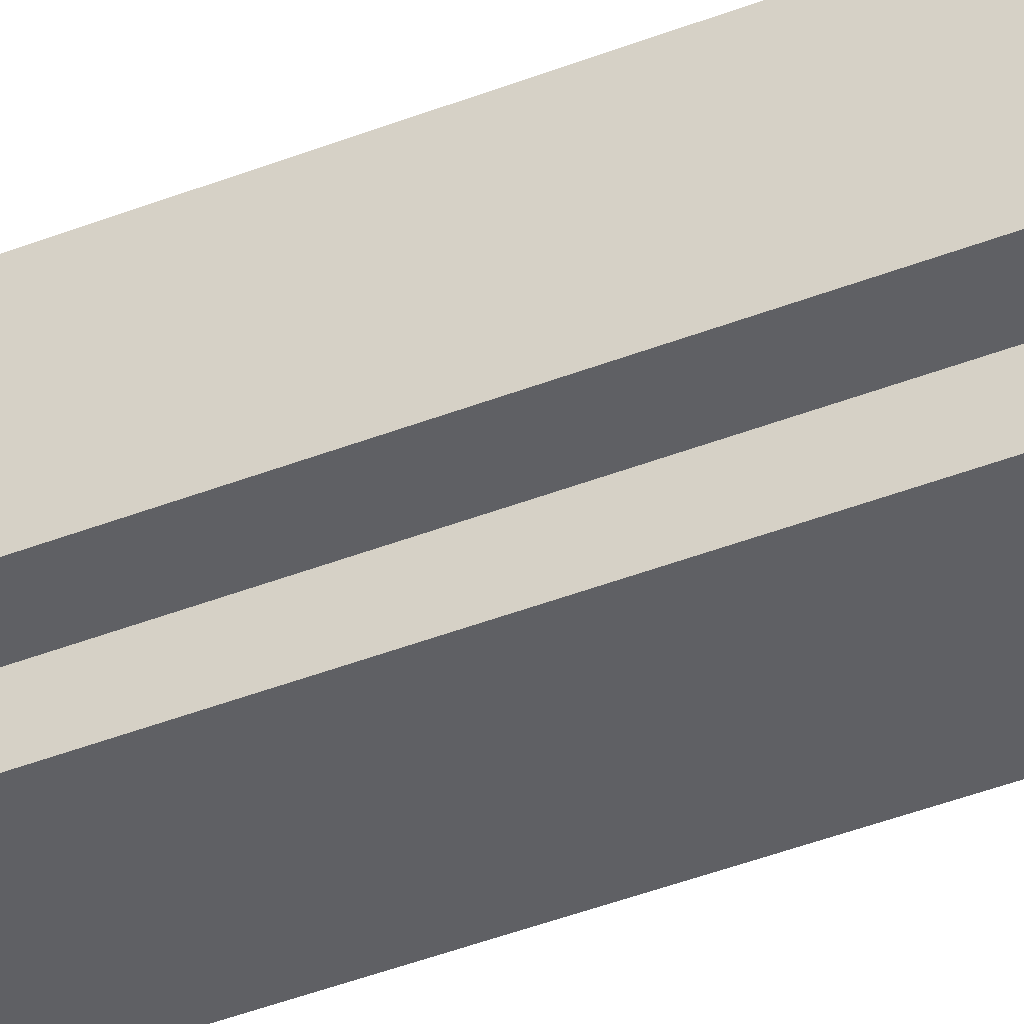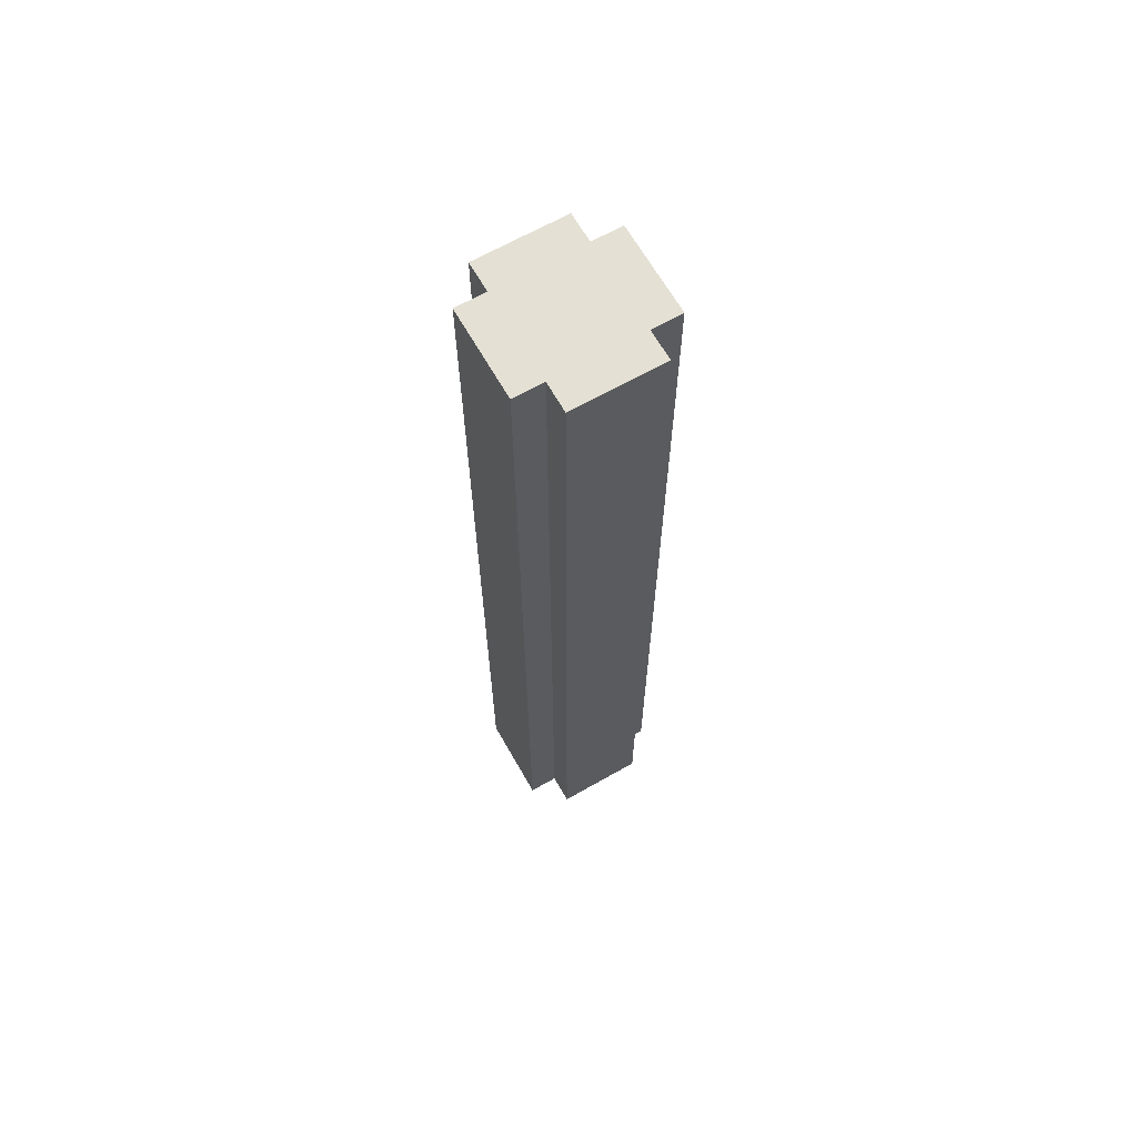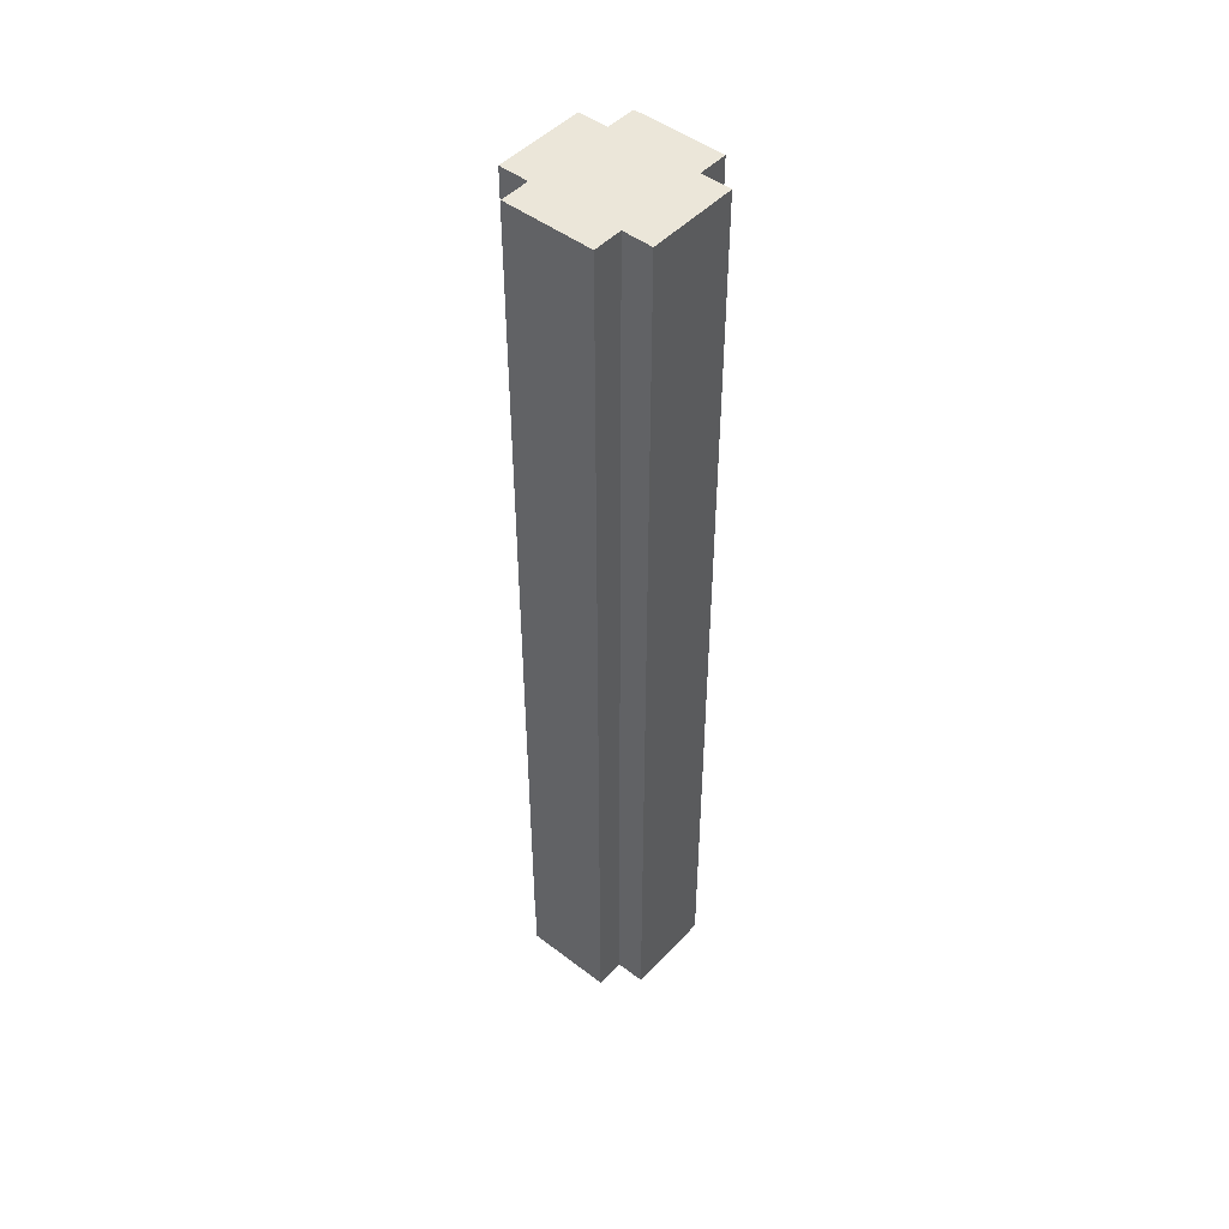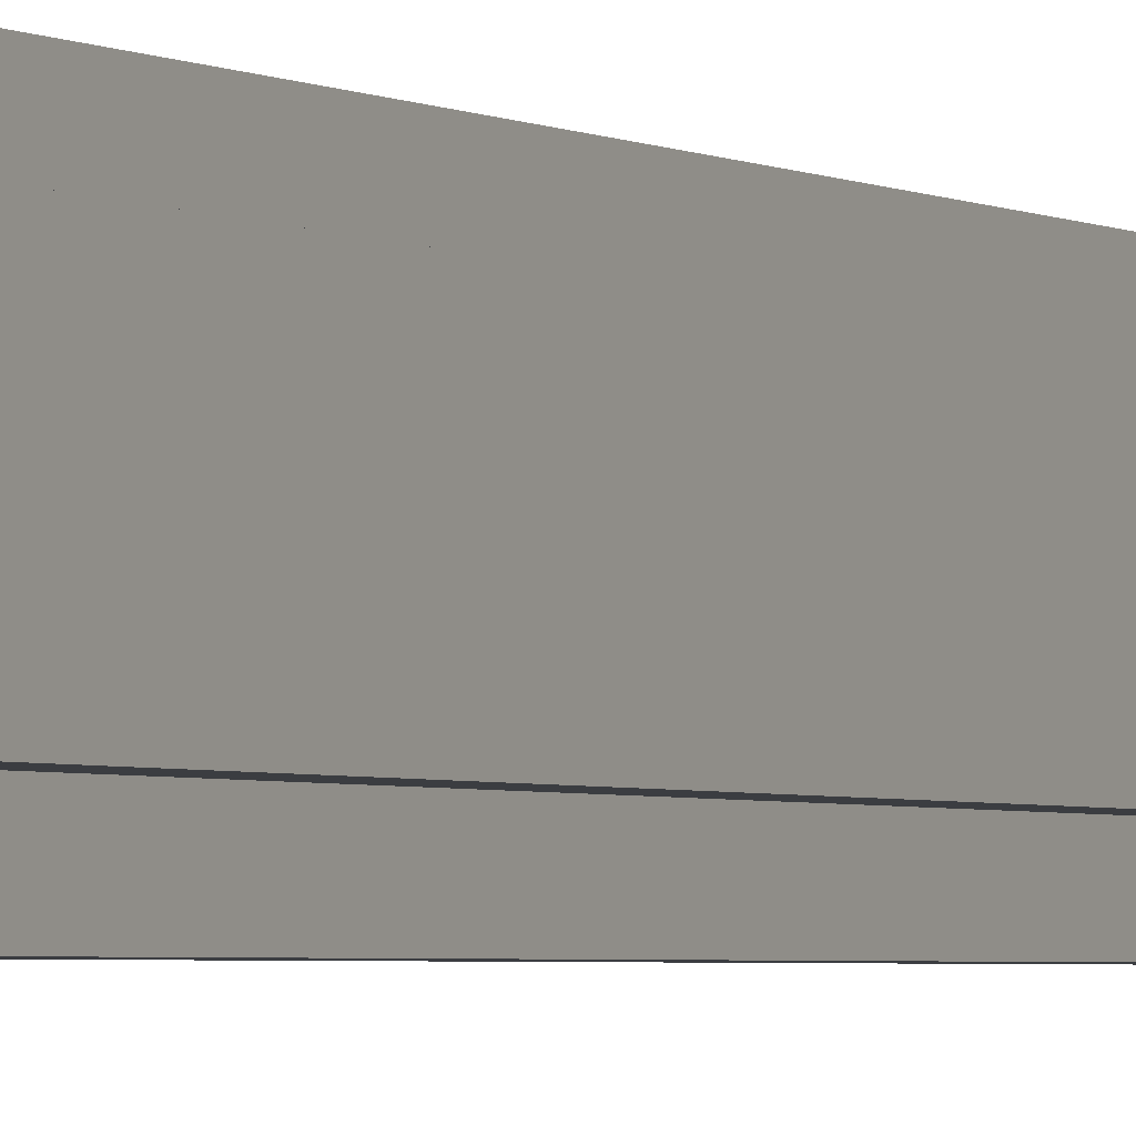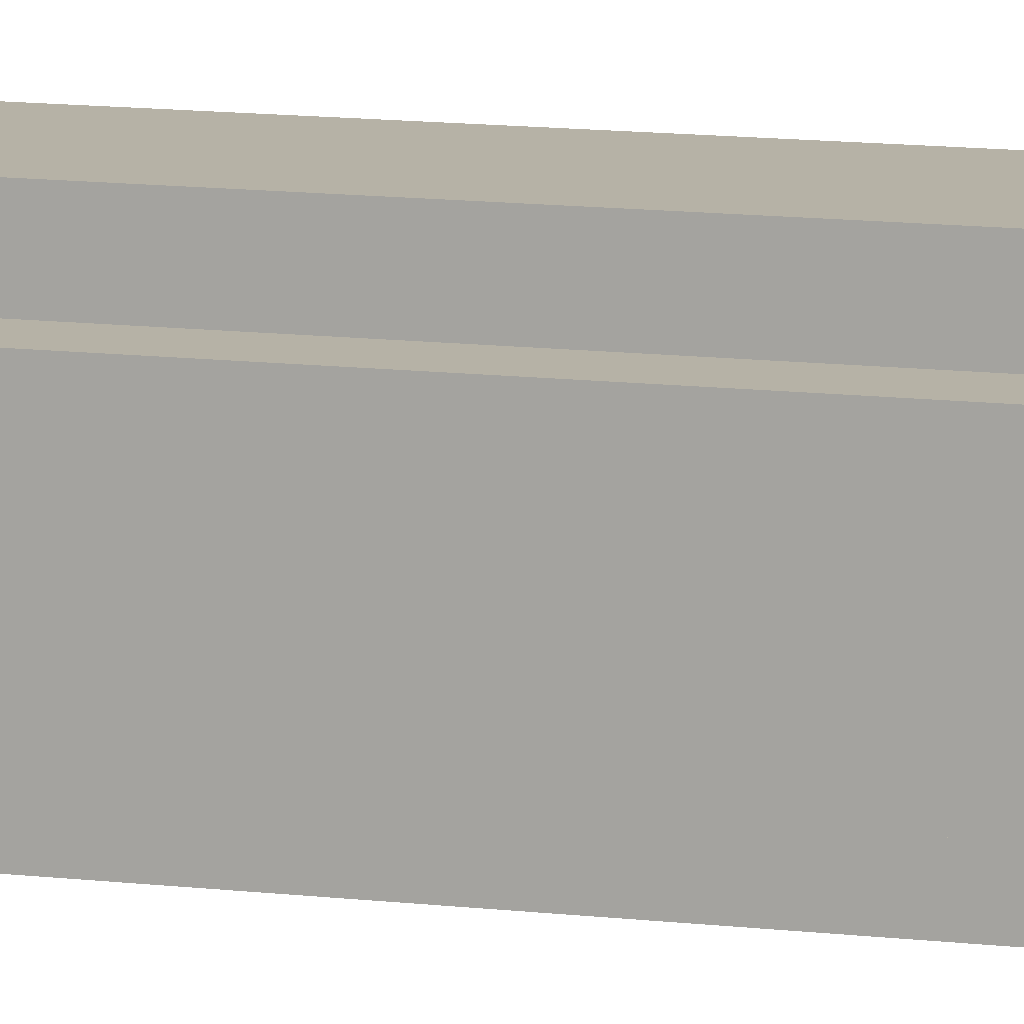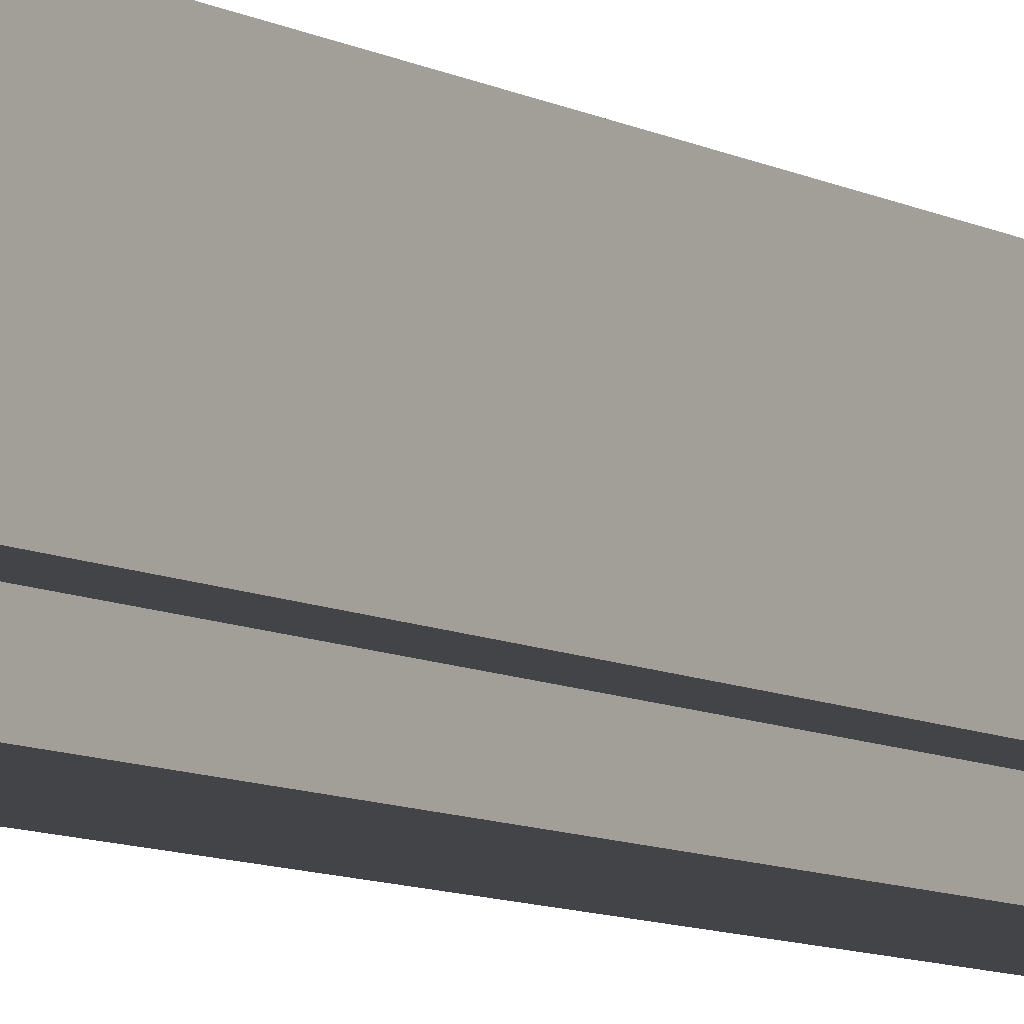
<metadata>
{"format":"obj","ext":"obj","renderer":"f3d","projection":"perspective","resolution":1024,"background":"white","views":[{"elev":-43.4,"azim":-65.3,"up":"+Z"},{"elev":66.1,"azim":-29.7,"up":"+Y"},{"elev":47.8,"azim":130.6,"up":"+Y"},{"elev":-2.4,"azim":-154.4,"up":"+Z"},{"elev":12.2,"azim":-74.2,"up":"+Z"},{"elev":-7.8,"azim":32.4,"up":"+Z"}]}
</metadata>
<code>
o
v -0.2 0.4 0.1
v -0.2 0.4 -0.2
v -0.2 3.6 0.1
v -0.2 3.6 -0.2
v -0.1 0.4 0.2
v -0.1 0.4 0.1
v -0.1 0.4 -0.2
v -0.1 0.4 -0.3
v -0.1 3.6 0.2
v -0.1 3.6 0.1
v -0.1 3.6 -0.2
v -0.1 3.6 -0.3
v 0.2 0.8 0.1
v 0.2 0.8 -0.2
v 0.2 0.9 0.1
v 0.2 0.9 -0.2
v 0.2 3.1 0.1
v 0.2 3.1 -0.2
v 0.2 3.2 0.1
v 0.2 3.2 -0.2
v -0.1 0.8 0.1
v -0.1 0.8 -0.2
v -0.1 0.9 0.1
v -0.1 0.9 -0.2
v -0.1 3.1 0.1
v -0.1 3.1 -0.2
v -0.1 3.2 0.1
v -0.1 3.2 -0.2
v 0.2 0.4 0.2
v 0.2 0.4 0.1
v 0.2 0.4 -0.2
v 0.2 0.4 -0.3
v 0.2 3.6 0.2
v 0.2 3.6 0.1
v 0.2 3.6 -0.2
v 0.2 3.6 -0.3
v 0.3 0.4 0.1
v 0.3 0.4 -0.2
v 0.3 3.6 0.1
v 0.3 3.6 -0.2
v -0.1 0.4 0.2
v -0.1 3.6 0.2
v 0.2 0.4 0.2
v 0.2 3.6 0.2
v -0.2 0.4 0.1
v -0.2 3.6 0.1
v -0.1 0.4 0.1
v -0.1 3.6 0.1
v 0.2 0.4 0.1
v 0.2 3.6 0.1
v 0.3 0.4 0.1
v 0.3 3.6 0.1
v -0.1 0.8 -0.2
v -0.1 0.9 -0.2
v -0.1 3.1 -0.2
v -0.1 3.2 -0.2
v 0.2 0.8 -0.2
v 0.2 0.9 -0.2
v 0.2 3.1 -0.2
v 0.2 3.2 -0.2
v -0.1 0.8 0.1
v -0.1 0.9 0.1
v -0.1 3.1 0.1
v -0.1 3.2 0.1
v 0.2 0.8 0.1
v 0.2 0.9 0.1
v 0.2 3.1 0.1
v 0.2 3.2 0.1
v -0.2 0.4 -0.2
v -0.2 3.6 -0.2
v -0.1 0.4 -0.2
v -0.1 3.6 -0.2
v 0.2 0.4 -0.2
v 0.2 3.6 -0.2
v 0.3 0.4 -0.2
v 0.3 3.6 -0.2
v -0.1 0.4 -0.3
v -0.1 3.6 -0.3
v 0.2 0.4 -0.3
v 0.2 3.6 -0.3
v -0.1 0.4 0.2
v 0.2 0.4 0.2
v -0.2 0.4 0.1
v -0.1 0.4 0.1
v 0.2 0.4 0.1
v 0.3 0.4 0.1
v -0.2 0.4 -0.2
v -0.1 0.4 -0.2
v 0.2 0.4 -0.2
v 0.3 0.4 -0.2
v -0.1 0.4 -0.3
v 0.2 0.4 -0.3
v -0.1 0.9 0.1
v 0.2 0.9 0.1
v -0.1 0.9 -0.2
v 0.2 0.9 -0.2
v -0.1 3.2 0.1
v 0.2 3.2 0.1
v -0.1 3.2 -0.2
v 0.2 3.2 -0.2
v -0.1 0.8 0.1
v 0.2 0.8 0.1
v -0.1 0.8 -0.2
v 0.2 0.8 -0.2
v -0.1 3.1 0.1
v 0.2 3.1 0.1
v -0.1 3.1 -0.2
v 0.2 3.1 -0.2
v -0.1 3.6 0.2
v 0.2 3.6 0.2
v -0.2 3.6 0.1
v -0.1 3.6 0.1
v 0.2 3.6 0.1
v 0.3 3.6 0.1
v -0.2 3.6 -0.2
v -0.1 3.6 -0.2
v 0.2 3.6 -0.2
v 0.3 3.6 -0.2
v -0.1 3.6 -0.3
v 0.2 3.6 -0.3
f 3 2 1
f 4 2 3
f 9 6 5
f 10 6 9
f 11 8 7
f 12 8 11
f 15 14 13
f 16 14 15
f 19 18 17
f 20 18 19
f 21 22 23
f 23 22 24
f 25 26 27
f 27 26 28
f 29 30 33
f 33 30 34
f 31 32 35
f 35 32 36
f 37 38 39
f 39 38 40
f 43 42 41
f 44 42 43
f 47 46 45
f 48 46 47
f 51 50 49
f 52 50 51
f 57 54 53
f 58 54 57
f 59 56 55
f 60 56 59
f 61 62 65
f 65 62 66
f 63 64 67
f 67 64 68
f 69 70 71
f 71 70 72
f 73 74 75
f 75 74 76
f 77 78 79
f 79 78 80
f 84 82 81
f 85 82 84
f 87 84 83
f 87 86 85
f 87 85 84
f 88 86 87
f 89 86 88
f 90 86 89
f 91 89 88
f 92 89 91
f 95 94 93
f 96 94 95
f 99 98 97
f 100 98 99
f 101 102 103
f 103 102 104
f 105 106 107
f 107 106 108
f 109 110 112
f 112 110 113
f 111 112 115
f 113 114 115
f 112 113 115
f 115 114 116
f 116 114 117
f 117 114 118
f 116 117 119
f 119 117 120

</code>
